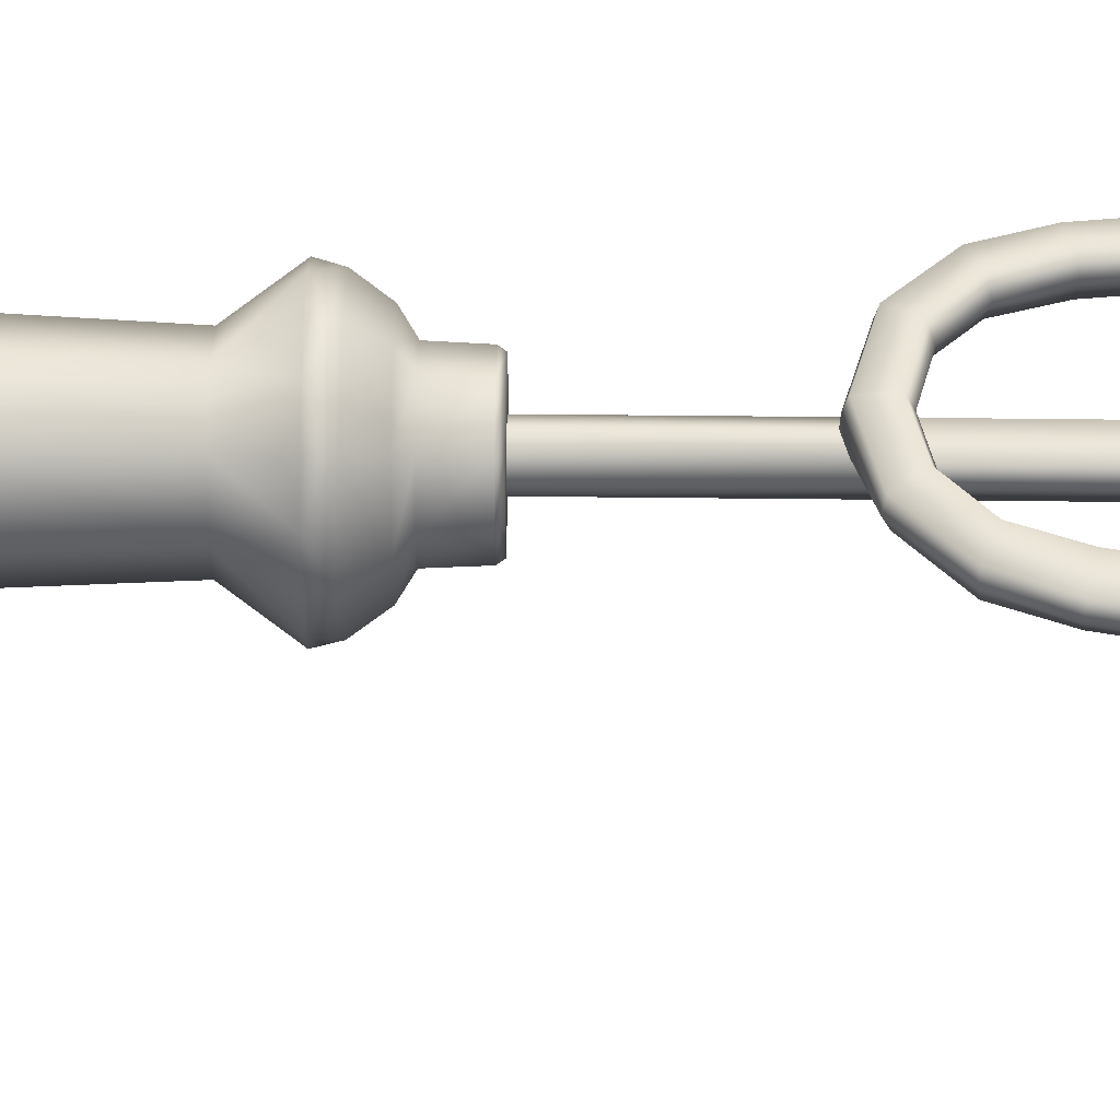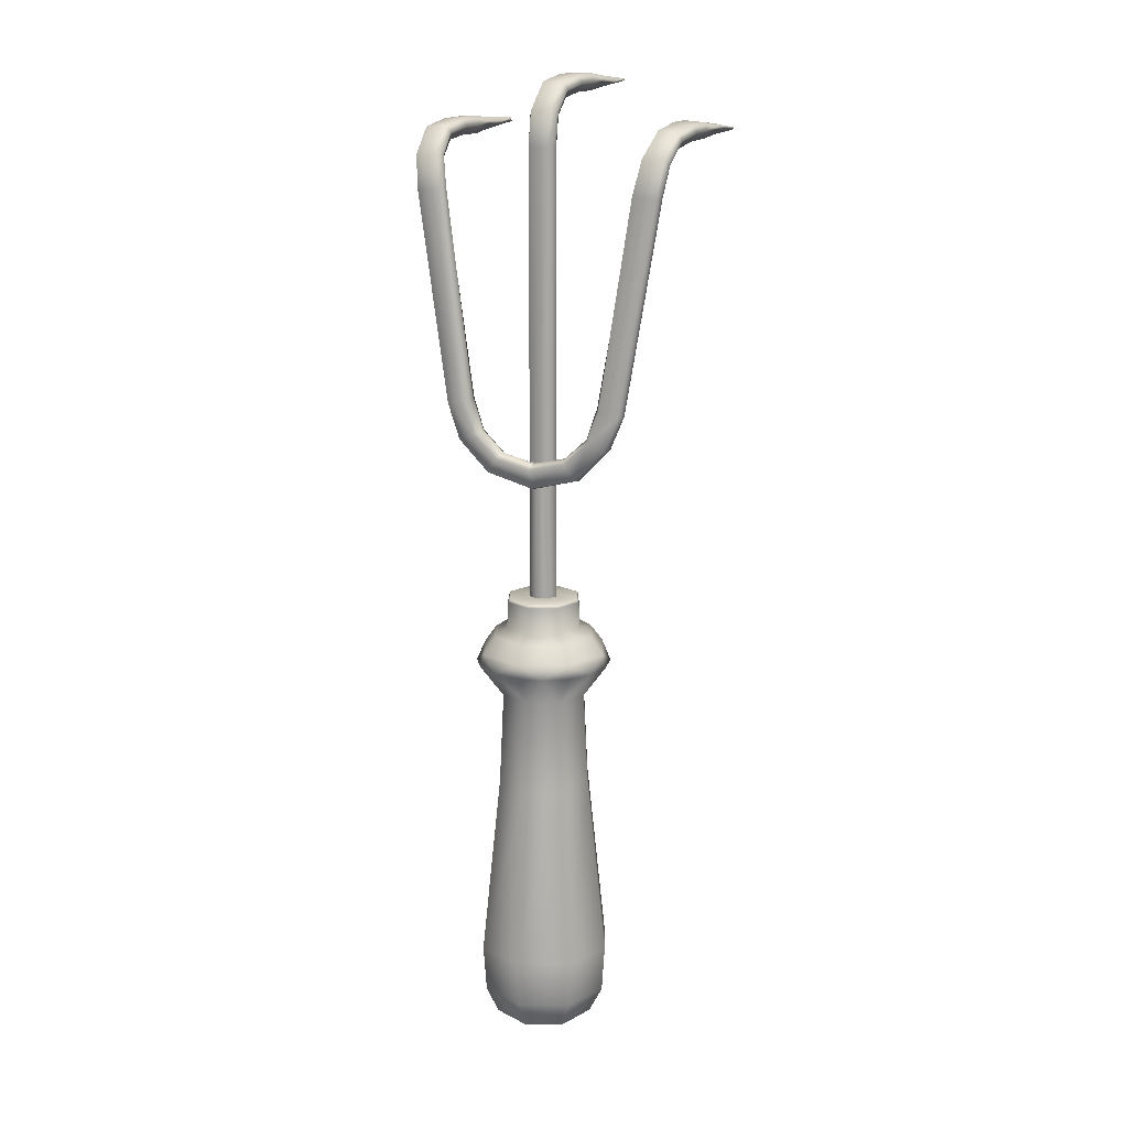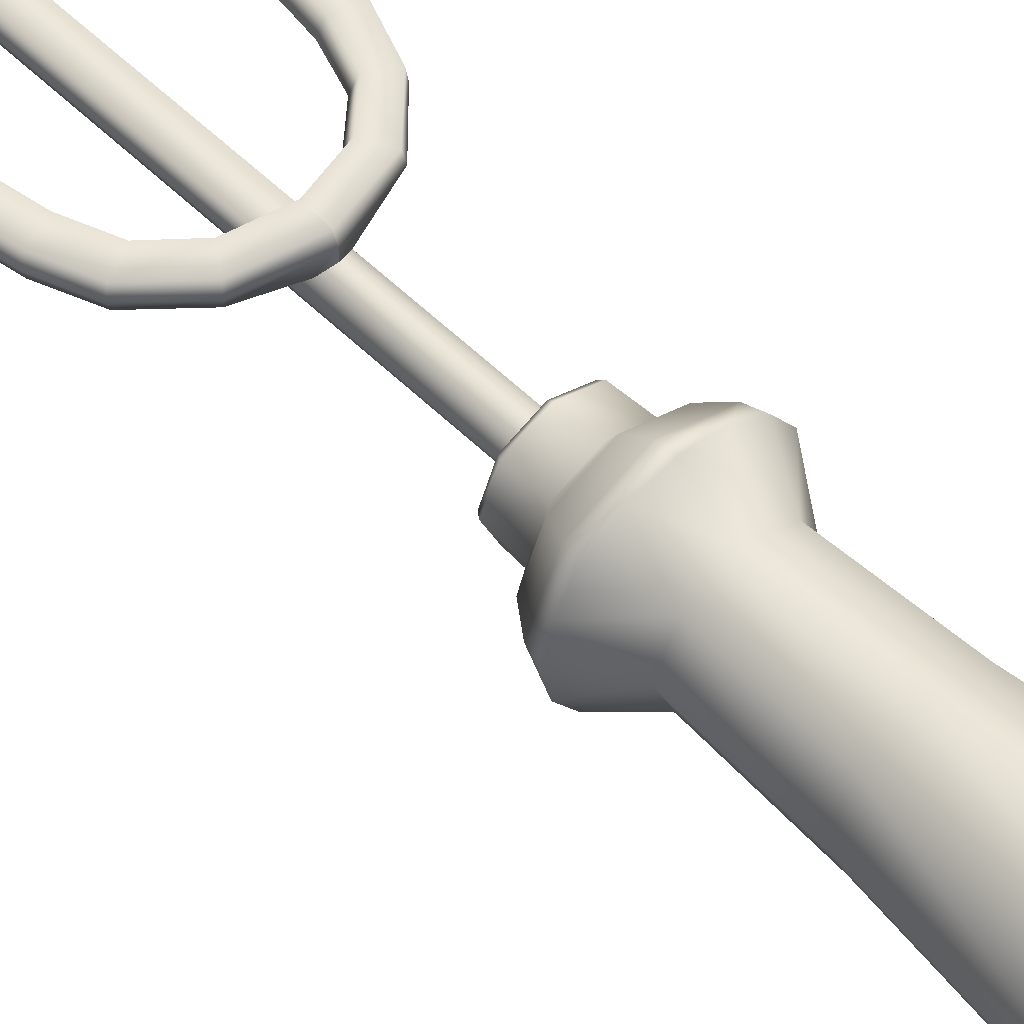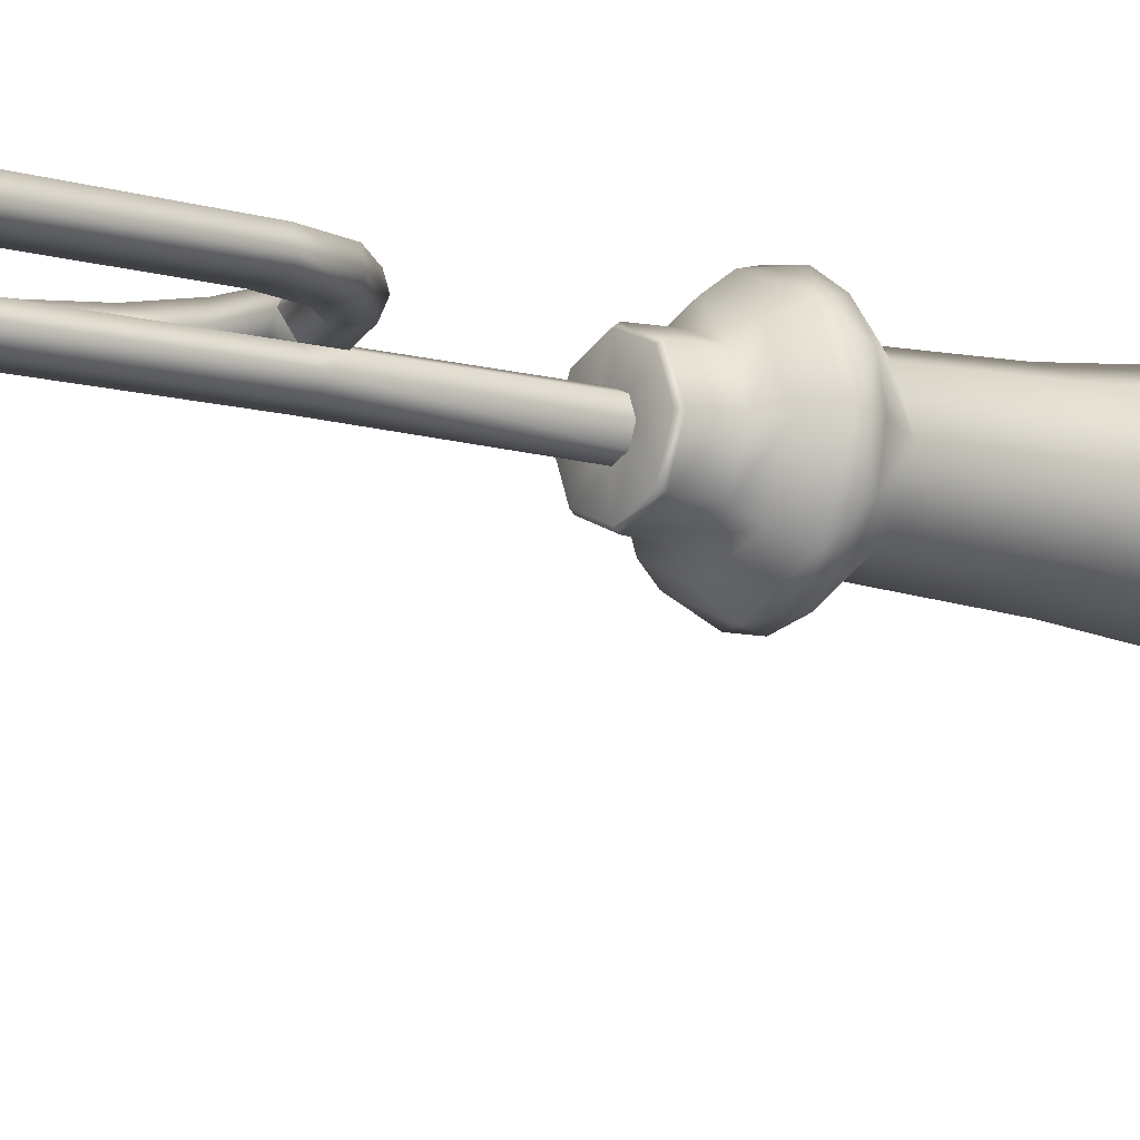
<metadata>
{"format":"obj","ext":"obj","renderer":"f3d","projection":"perspective","resolution":1024,"background":"white","views":[{"elev":46.9,"azim":90.7,"up":"+Z"},{"elev":15.9,"azim":23.1,"up":"+Y"},{"elev":54.0,"azim":-43.7,"up":"+Z"},{"elev":-10.4,"azim":-126.2,"up":"+Z"}]}
</metadata>
<code>
v 0.03324 0.2073 -0.01718
v 0.03363 0.2071 -0.02635
v 0.03211 0.2099 -0.01718
v 0.03214 0.2097 -0.02634
v 0.03367 0.2124 -0.01714
v 0.03357 0.2125 -0.02634
v 0.03132 0.2098 -0.04771
v 0.03132 0.2109 -0.04796
v 0.0331 0.2081 -0.03351
v 0.03275 0.2116 -0.03349
v 0.03969 0.2074 -0.02635
v 0.03939 0.2072 -0.01718
v 0.04057 0.2096 -0.02635
v 0.04064 0.2095 -0.01718
v 0.03979 0.212 -0.02635
v 0.03978 0.2119 -0.01715
v 0.04094 0.2088 -0.04824
v 0.04144 0.2096 -0.04859
v 0.04021 0.2081 -0.03354
v 0.04022 0.211 -0.03351
v -0.0394 0.2071 -0.01714
v -0.03968 0.2074 -0.02635
v -0.04069 0.2095 -0.01714
v -0.04066 0.2097 -0.02633
v -0.03979 0.2119 -0.01715
v -0.03977 0.212 -0.02633
v -0.04132 0.2087 -0.0482
v -0.04158 0.2097 -0.04822
v -0.0402 0.2082 -0.03354
v -0.04024 0.2111 -0.03352
v -0.03358 0.2071 -0.02635
v -0.03323 0.2073 -0.01714
v -0.03215 0.2097 -0.02635
v -0.03211 0.21 -0.01714
v -0.03343 0.2124 -0.02635
v -0.03363 0.2124 -0.01716
v -0.03133 0.2097 -0.04779
v -0.03161 0.2109 -0.04789
v -0.03305 0.2081 -0.03351
v -0.03274 0.2115 -0.03349
v -0.02079 -0.04232 1.5e-05
v -4.6e-05 -0.04231 -0.02
v -0.01471 -0.04233 -0.01469
v -0.01583 -0.06545 -7e-06
v -0.01124 -0.06558 -0.01124
v -0.009223 -0.06971 -7.4e-05
v -0.006526 -0.06961 -0.006487
v -0.01983 -0.05693 1.4e-05
v -0.01403 -0.0569 -0.01402
v -0.000112 -0.06535 -0.01589
v -7.7e-05 -0.06916 -0.009
v -0.000105 -0.05681 -0.01903
v -0.01464 0.01336 -0.000157
v -0.01043 0.01337 -0.01017
v -6.7e-05 0.01337 -0.01464
v 0.02079 -0.04232 -0
v 0.01469 -0.04233 -0.01466
v 0.01098 -0.0649 -0.01086
v 0.006264 -0.06906 -0.006233
v 0.01402 -0.0569 -0.01401
v 0.0156 -0.06521 -0.00015
v 0.008897 -0.06891 1e-06
v 0.01983 -0.05691 2.5e-05
v 0.01041 0.01336 -0.01029
v 0.01465 0.01338 -1e-05
v -0.01329 0.04134 -2e-06
v -0.009394 0.04133 -0.009392
v 8e-06 0.04133 -0.01329
v -0.02058 0.05126 -1.4e-05
v -0.019 0.05126 -0.007945
v -0.01458 0.05126 -0.01462
v -0.007856 0.05126 -0.01888
v -1.2e-05 0.05126 -0.02043
v 0.009403 0.04133 -0.009411
v 0.01328 0.04133 1e-06
v 0.007837 0.05126 -0.01886
v 0.0145 0.05126 -0.01444
v 0.01893 0.05126 -0.007806
v 0.0206 0.05126 1.4e-05
v 7e-06 -0.04233 0.02078
v 0.0147 -0.04232 0.0147
v 0.01122 -0.06554 0.01127
v 0.006418 -0.06917 0.006496
v 0.01404 -0.0569 0.01402
v -3.6e-05 -0.06554 0.01592
v -1.7e-05 -0.06922 0.00907
v 8e-06 -0.0569 0.01983
v 0.01039 0.01338 0.01032
v 4.1e-05 0.0134 0.01464
v -0.01469 -0.04233 0.0147
v -0.01137 -0.06543 0.01117
v -0.006555 -0.06953 0.006467
v -0.01403 -0.0569 0.01402
v -1.7e-05 -0.07047 -1e-05
v -0.01038 0.01338 0.01032
v 0.009394 0.04133 0.009399
v 4e-06 0.04133 0.01328
v 0.01906 0.05126 0.007912
v 0.01452 0.05126 0.01455
v 0.008062 0.05132 0.01883
v -1.5e-05 0.05126 0.02048
v -0.009387 0.04134 0.009386
v -0.007862 0.05126 0.01892
v -0.01456 0.05126 0.01455
v -0.01901 0.05126 0.007855
v -0.01577 0.0603 -5e-06
v 0.01576 0.06027 -3e-06
v 7e-06 0.06027 -0.0158
v -0.01118 0.06025 -0.01117
v -0.01379 0.05518 -0.01377
v -0.01947 0.05521 3e-06
v -2e-05 0.05519 -0.01949
v 0.01118 0.06027 -0.01116
v 0.01377 0.05518 -0.01378
v 0.01949 0.05521 3.5e-05
v -6e-06 0.06028 0.01578
v 0.01116 0.06027 0.01116
v 0.01377 0.0552 0.01377
v 3e-06 0.05519 0.01948
v -0.01117 0.06026 0.01118
v -0.01377 0.0552 0.01377
v 0.008457 0.06269 0.008455
v 0.01195 0.06268 -1e-06
v 0.008438 0.06269 -0.008434
v -4e-06 0.06266 -0.01195
v -0.008439 0.06268 -0.008443
v -0.01193 0.06268 -4e-06
v -0.008427 0.0627 0.008428
v 2e-06 0.06266 0.01193
v 0.008165 0.07077 0.008162
v 0.01155 0.07078 -5e-06
v 0.008167 0.07076 -0.008154
v -1.7e-05 0.07075 -0.01154
v -0.008193 0.07075 -0.008163
v -0.01154 0.07076 -1.4e-05
v -0.008186 0.07078 0.008161
v 9e-06 0.07076 0.01154
v -0.03629 0.1926 5.4e-05
v -0.03784 0.1924 0.002582
v -0.0371 0.1924 0.005947
v -0.03951 0.2101 -0.004983
v -0.04042 0.2079 -0.006035
v -0.03891 0.2057 -0.007157
v -0.03841 0.2026 0.0039
v -0.03941 0.2017 0.000992
v -0.03788 0.2012 -0.001711
v -0.03105 0.1931 0.000178
v -0.02951 0.1933 0.00259
v -0.03014 0.1932 0.005967
v -0.03354 0.2108 -0.004948
v -0.0319 0.2088 -0.00604
v -0.03273 0.2064 -0.007153
v -0.03215 0.2033 0.003971
v -0.03091 0.2026 0.001026
v -0.03222 0.2019 -0.00161
v -0.0213 0.1319 0.002645
v -0.02719 0.1305 0.002965
v -0.02807 0.1303 0.005455
v -0.02717 0.1305 0.008366
v -0.02166 0.1319 0.009382
v -0.01993 0.1323 0.006393
v 0.03724 0.1924 0.006019
v 0.03777 0.1924 0.002639
v 0.03622 0.1926 0.000315
v 0.03954 0.2101 -0.004952
v 0.04022 0.2078 -0.006149
v 0.03881 0.2058 -0.007247
v 0.03846 0.2026 0.004016
v 0.03939 0.2017 0.001053
v 0.03797 0.2014 -0.001532
v 0.03001 0.1933 0.006037
v 0.02958 0.1933 0.002564
v 0.03121 0.1932 0.000307
v 0.0335 0.2108 -0.004942
v 0.03191 0.2088 -0.006115
v 0.0328 0.2065 -0.007194
v 0.03206 0.2034 0.004053
v 0.03092 0.2026 0.000959
v 0.03231 0.202 -0.00155
v 0.02147 0.1319 0.002844
v 0.02699 0.1306 0.003197
v 0.02802 0.1303 0.005511
v 0.02731 0.1305 0.008611
v 0.02148 0.1319 0.009627
v 0.0199 0.1323 0.006374
v -0.01808 0.1222 0.002786
v -0.01665 0.1229 0.006483
v -0.01819 0.1222 0.009694
v -0.02346 0.1199 0.008548
v -0.02422 0.1197 0.005687
v -0.02326 0.1201 0.003132
v -0.01085 0.1154 0.003097
v -0.009989 0.1167 0.006667
v -0.01085 0.1154 0.009991
v -0.01394 0.1109 0.009072
v -0.01445 0.1103 0.006315
v -0.01375 0.1113 0.003371
v 6e-06 0.1143 0.007094
v -8e-06 0.1129 0.01015
v -4.8e-05 0.1073 0.009362
v 2.4e-05 0.1065 0.006746
v -1e-06 0.1064 0.004296
v 0.01094 0.1153 0.003171
v 0.009987 0.1167 0.006656
v 0.01079 0.1155 0.01012
v 0.01402 0.1108 0.009146
v 0.01443 0.1103 0.006426
v 0.0137 0.1115 0.003469
v 0.0182 0.1222 0.002963
v 0.01662 0.1229 0.006459
v 0.01804 0.1223 0.009891
v 0.02324 0.12 0.008675
v 0.02372 0.12 0.005704
v 0.02314 0.1202 0.003431
v 0.01081 0.0719 0
v 0.004301 0.07191 2e-06
v 0.003047 0.07191 -0.00303
v 0.007634 0.07188 -0.007631
v -6e-06 0.07191 -0.004299
v -2e-06 0.07182 -0.01077
v -0.003047 0.07191 -0.00303
v -0.007641 0.07186 -0.007639
v -0.004297 0.07191 -1.4e-05
v -0.01079 0.07184 2e-06
v -0.003054 0.07191 0.003025
v -0.007632 0.07185 0.007631
v -2e-06 0.07191 0.004296
v -1e-06 0.07183 0.01076
v 0.003039 0.07191 0.003038
v 0.007595 0.07181 0.007594
v -0.003132 0.2203 -0.01962
v -0.003136 0.2202 -0.02883
v -0.004296 0.2228 -0.01962
v -0.004256 0.2228 -0.02881
v -0.00309 0.2253 -0.01963
v -0.003147 0.2253 -0.02882
v -0.00309 0.2058 -0.003124
v -0.004301 0.2058 1.1e-05
v -0.003031 0.2058 0.002905
v -0.002955 0.2235 -0.007481
v -0.004288 0.2214 -0.008527
v -0.003197 0.219 -0.009648
v -0.002965 0.2158 0.001137
v -0.004296 0.2151 -0.001542
v -0.003142 0.2143 -0.004429
v -0.005124 0.2227 -0.0509
v -0.005137 0.2235 -0.05068
v -0.00373 0.2211 -0.036
v -0.003732 0.2245 -0.036
v 0.003162 0.2203 -0.02882
v 0.003098 0.2203 -0.01962
v 0.004258 0.2228 -0.02882
v 0.004296 0.2228 -0.01962
v 0.003157 0.2253 -0.02883
v 0.003069 0.2253 -0.01963
v 0.003095 0.2058 -0.00311
v 0.0043 0.2058 8e-06
v 0.00296 0.2058 0.002974
v 0.00292 0.2235 -0.00746
v 0.004282 0.2214 -0.008528
v 0.003183 0.219 -0.009676
v 0.002872 0.2159 0.001193
v 0.004291 0.2152 -0.001518
v 0.003165 0.2143 -0.004437
v 0.005136 0.2224 -0.05035
v 0.005164 0.223 -0.05089
v 0.003767 0.2211 -0.03599
v 0.003763 0.2245 -0.03599
v 0.003058 0.1138 0.003021
v 0.003044 0.1076 0.003035
v -0.00306 0.1138 0.003016
v -0.003065 0.1075 0.003013
v -0.003042 0.1107 -0.003039
v -0.004299 0.1107 -6e-06
v 0.003041 0.1107 -0.003044
v 0.004301 0.1106 1.5e-05
v -0.000163 0.2234 -0.05252
v -0.000114 0.2224 -0.05285
v -0.03647 0.2102 -0.05028
v -0.03625 0.2094 -0.05009
v 0.0356 0.2102 -0.04991
v 0.0356 0.2093 -0.0499
v 0.03829 0.209 -0.04881
v 0.03834 0.2098 -0.04865
g HandRake_LOD0
f 1 3 4 2
f 3 5 6 4
f 6 5 16 15
f 10 6 15 20
f 2 4 9
f 282 7 8 281
f 8 7 9 10
f 10 281 8
f 2 11 12 1
f 12 11 13 14
f 14 13 15 16
f 19 20 13
f 20 19 17 18
f 17 19 283
f 19 11 2 9
f 21 23 24 22
f 23 25 26 24
f 26 25 36 35
f 30 26 35 40
f 29 24 30
f 280 27 28 279
f 28 27 29 30
f 30 279 28
f 22 31 32 21
f 32 31 33 34
f 34 33 35 36
f 39 33 31
f 38 40 39 37
f 280 39 29
f 39 31 22 29
f 42 52 49 43
f 43 49 48 41
f 45 47 46 44
f 94 46 47
f 45 44 48 49
f 50 51 47 45
f 94 47 51
f 50 45 49 52
f 54 53 66 67
f 43 41 53 54
f 55 54 67 68
f 42 43 54 55
f 56 63 60 57
f 57 60 52 42
f 58 59 51 50
f 94 51 59
f 58 50 52 60
f 61 62 59 58
f 94 59 62
f 61 58 60 63
f 64 55 68 74
f 57 42 55 64
f 65 64 74 75
f 56 57 64 65
f 67 70 71
f 70 66 69
f 67 66 70
f 68 72 73
f 68 67 72
f 72 67 71
f 110 70 111
f 70 110 71
f 111 70 69
f 110 111 106 109
f 72 112 73
f 112 72 110
f 71 110 72
f 112 110 109 108
f 74 76 77
f 74 68 76
f 76 68 73
f 75 78 79
f 78 74 77
f 75 74 78
f 114 76 112
f 76 114 77
f 112 76 73
f 114 112 108 113
f 115 78 114
f 78 115 79
f 114 78 77
f 115 114 113 107
f 80 87 84 81
f 81 84 63 56
f 82 83 62 61
f 94 62 83
f 82 61 63 84
f 85 86 83 82
f 94 83 86
f 85 82 84 87
f 88 65 75 96
f 81 56 65 88
f 89 88 96 97
f 80 81 88 89
f 41 48 93 90
f 90 93 87 80
f 91 92 86 85
f 94 86 92
f 91 85 87 93
f 44 46 92 91
f 94 92 46
f 44 91 93 48
f 95 89 97 102
f 90 80 89 95
f 53 95 102 66
f 41 90 95 53
f 96 98 99
f 98 75 79
f 96 75 98
f 97 100 101
f 97 96 100
f 100 96 99
f 98 118 99
f 118 98 115
f 79 115 98
f 118 115 107 117
f 100 119 101
f 119 100 118
f 99 118 100
f 119 118 117 116
f 102 103 104
f 102 97 103
f 103 97 101
f 69 66 105
f 66 102 105
f 105 102 104
f 121 103 119
f 103 121 104
f 119 103 101
f 121 119 116 120
f 111 105 121
f 105 111 69
f 104 121 105
f 111 121 120 106
f 122 117 107 123
f 123 107 113 124
f 124 113 108 125
f 125 108 109 126
f 126 109 106 127
f 127 106 120 128
f 128 120 116 129
f 129 116 117 122
f 130 122 123 131
f 131 123 124 132
f 132 124 125 133
f 133 125 126 134
f 134 126 127 135
f 135 127 128 136
f 136 128 129 137
f 137 129 122 130
f 217 216 215 218
f 219 217 218 220
f 221 219 220 222
f 223 221 222 224
f 225 223 224 226
f 227 225 226 228
f 229 227 228 230
f 229 230 215 216
f 139 140 144 145
f 146 138 139 145
f 138 146 155 147
f 142 141 25 23
f 21 143 142 23
f 152 143 21 32
f 145 144 141 142
f 143 146 145 142
f 155 146 143 152
f 36 25 141 150
f 34 36 150 151
f 34 151 152 32
f 150 141 144 153
f 151 150 153 154
f 151 154 155 152
f 149 153 144 140
f 154 153 149 148
f 154 148 147 155
f 138 147 156 157
f 157 158 139 138
f 158 159 140 139
f 149 140 159 160
f 160 161 148 149
f 161 156 147 148
f 171 162 168 177
f 14 16 165 166
f 14 166 167 12
f 5 174 165 16
f 166 165 168 169
f 166 169 170 167
f 174 177 168 165
f 169 168 162 163
f 169 163 164 170
f 172 171 177 178
f 179 173 172 178
f 173 179 170 164
f 175 174 5 3
f 1 176 175 3
f 167 176 1 12
f 178 177 174 175
f 176 179 178 175
f 170 179 176 167
f 173 164 181 180
f 181 164 163 182
f 182 163 162 183
f 162 171 184 183
f 184 171 172 185
f 185 172 173 180
f 209 210 185 180
f 210 211 184 185
f 183 184 211 212
f 212 213 182 183
f 213 214 181 182
f 180 181 214 209
f 156 161 187 186
f 161 160 188 187
f 188 160 159 189
f 159 158 190 189
f 158 157 191 190
f 186 191 157 156
f 186 187 193 192
f 187 188 194 193
f 194 188 189 195
f 189 190 196 195
f 190 191 197 196
f 192 197 191 186
f 271 192 193 198
f 198 193 194 199
f 199 194 195 200
f 200 195 196 201
f 201 196 197 272
f 271 272 197 192
f 198 269 271
f 204 198 199 205
f 205 199 200 206
f 206 200 201 207
f 201 202 270
f 203 204 210 209
f 204 205 211 210
f 211 205 206 212
f 206 207 213 212
f 207 208 214 213
f 209 214 208 203
f 231 233 234 232
f 233 235 236 234
f 236 235 255 254
f 219 221 273
f 221 223 274 273
f 223 225 272 274
f 258 239 271 269
f 238 239 243 244
f 245 237 238 244
f 256 237 245 264
f 241 240 235 233
f 242 231 251 261
f 244 243 240 241
f 245 242 261 264
f 249 236 254 268
f 248 234 249
f 278 246 247 277
f 247 246 248 249
f 249 277 247
f 232 250 251 231
f 251 250 252 253
f 253 252 254 255
f 256 275 273 237
f 217 275 276 216
f 270 276 269
f 227 229 270 202
f 255 235 240 259
f 253 255 259 260
f 261 251 253 260
f 259 240 243 262
f 260 259 262 263
f 264 261 260 263
f 258 262 243 239
f 263 262 258 257
f 267 252 250
f 266 268 267 265
f 278 267 248
f 267 250 232 248
f 215 131 132 218
f 218 132 133 220
f 220 133 134 222
f 222 134 135 224
f 224 135 136 226
f 226 136 137 228
f 228 137 130 230
f 230 130 131 215
f 242 241 233 231
f 245 244 241 242
f 264 263 257 256
f 19 13 11
f 13 20 15
f 4 6 10
f 10 9 4
f 33 40 35
f 39 40 33
f 29 22 24
f 30 24 26
f 248 232 234
f 249 234 236
f 268 254 252
f 268 252 267
f 203 208 270 269
f 201 272 202
f 273 274 238 237
f 219 275 217
f 276 275 256 257
f 202 272 225 227
f 269 198 204 203
f 207 201 270 208
f 274 271 239 238
f 274 272 271
f 216 276 270 229
f 269 276 257 258
f 273 275 219
f 265 278 277 266
f 37 280 279 38
f 17 283 284 18
f 283 282 281 284
f 283 19 9 282
f 18 284 20
f 282 9 7
f 20 284 281 10
f 278 248 246
f 265 267 278
f 266 277 268
f 268 277 249
f 280 29 27
f 37 39 280
f 38 279 40
f 40 279 30

</code>
